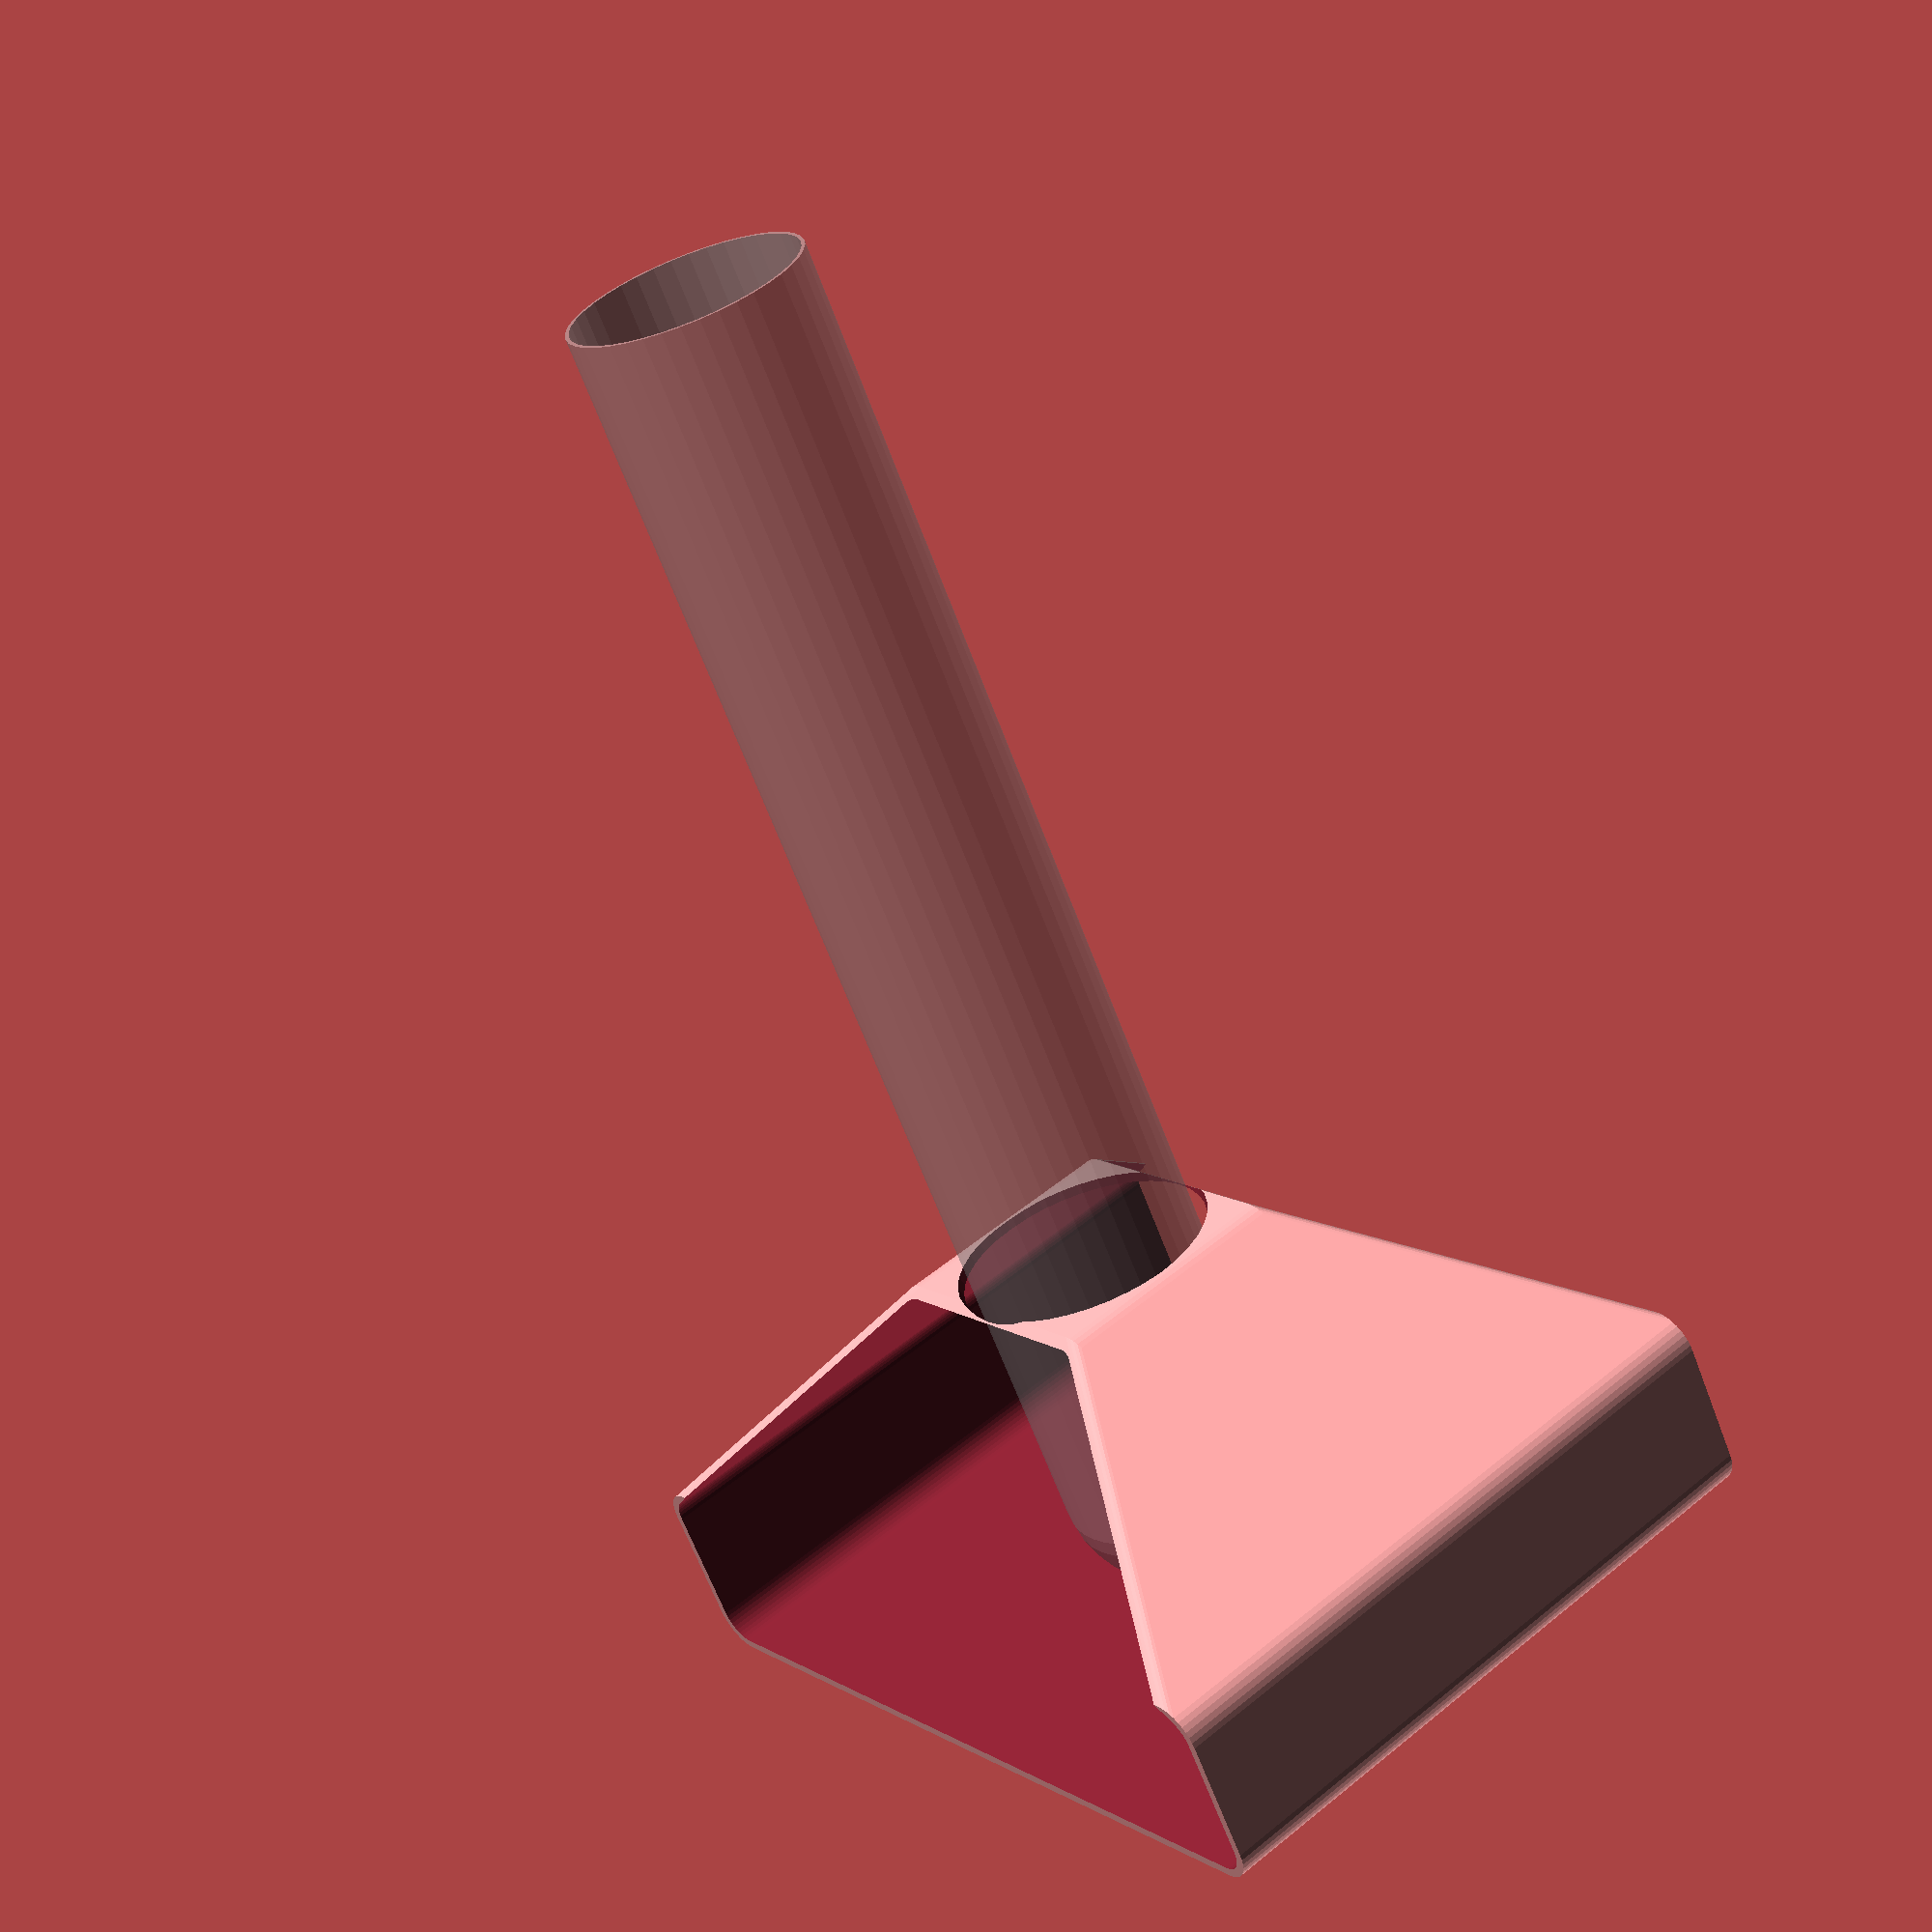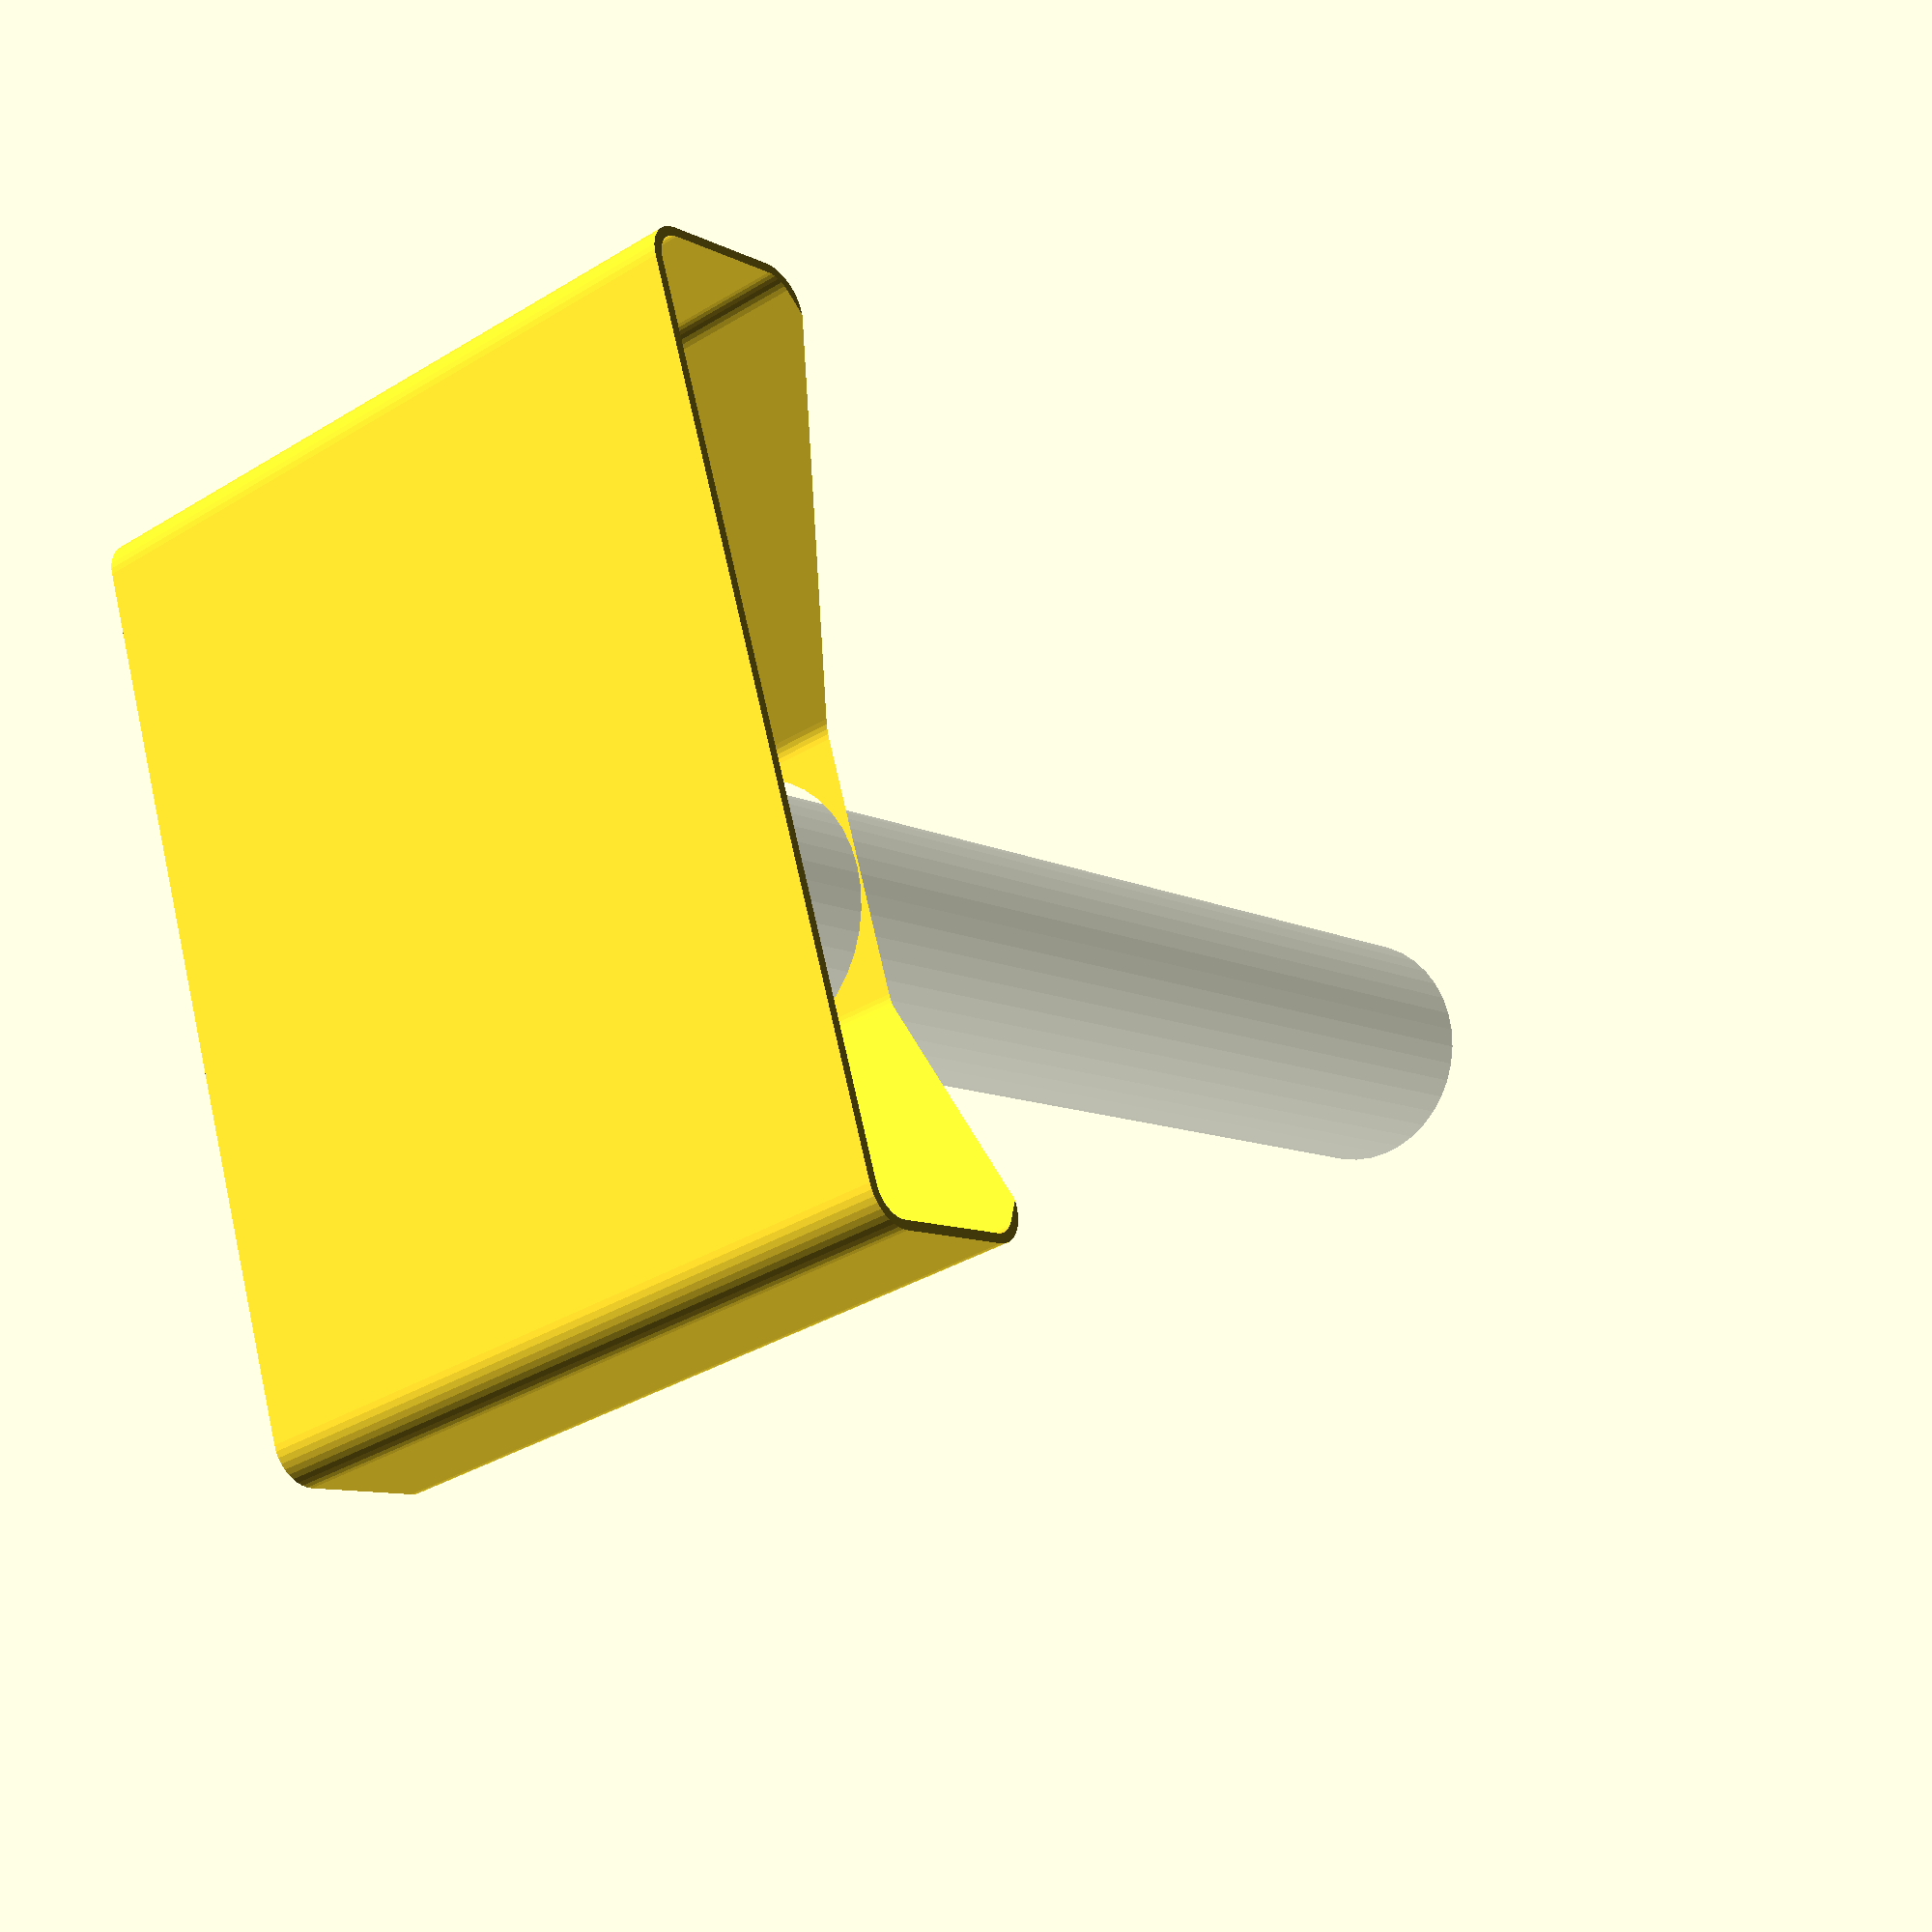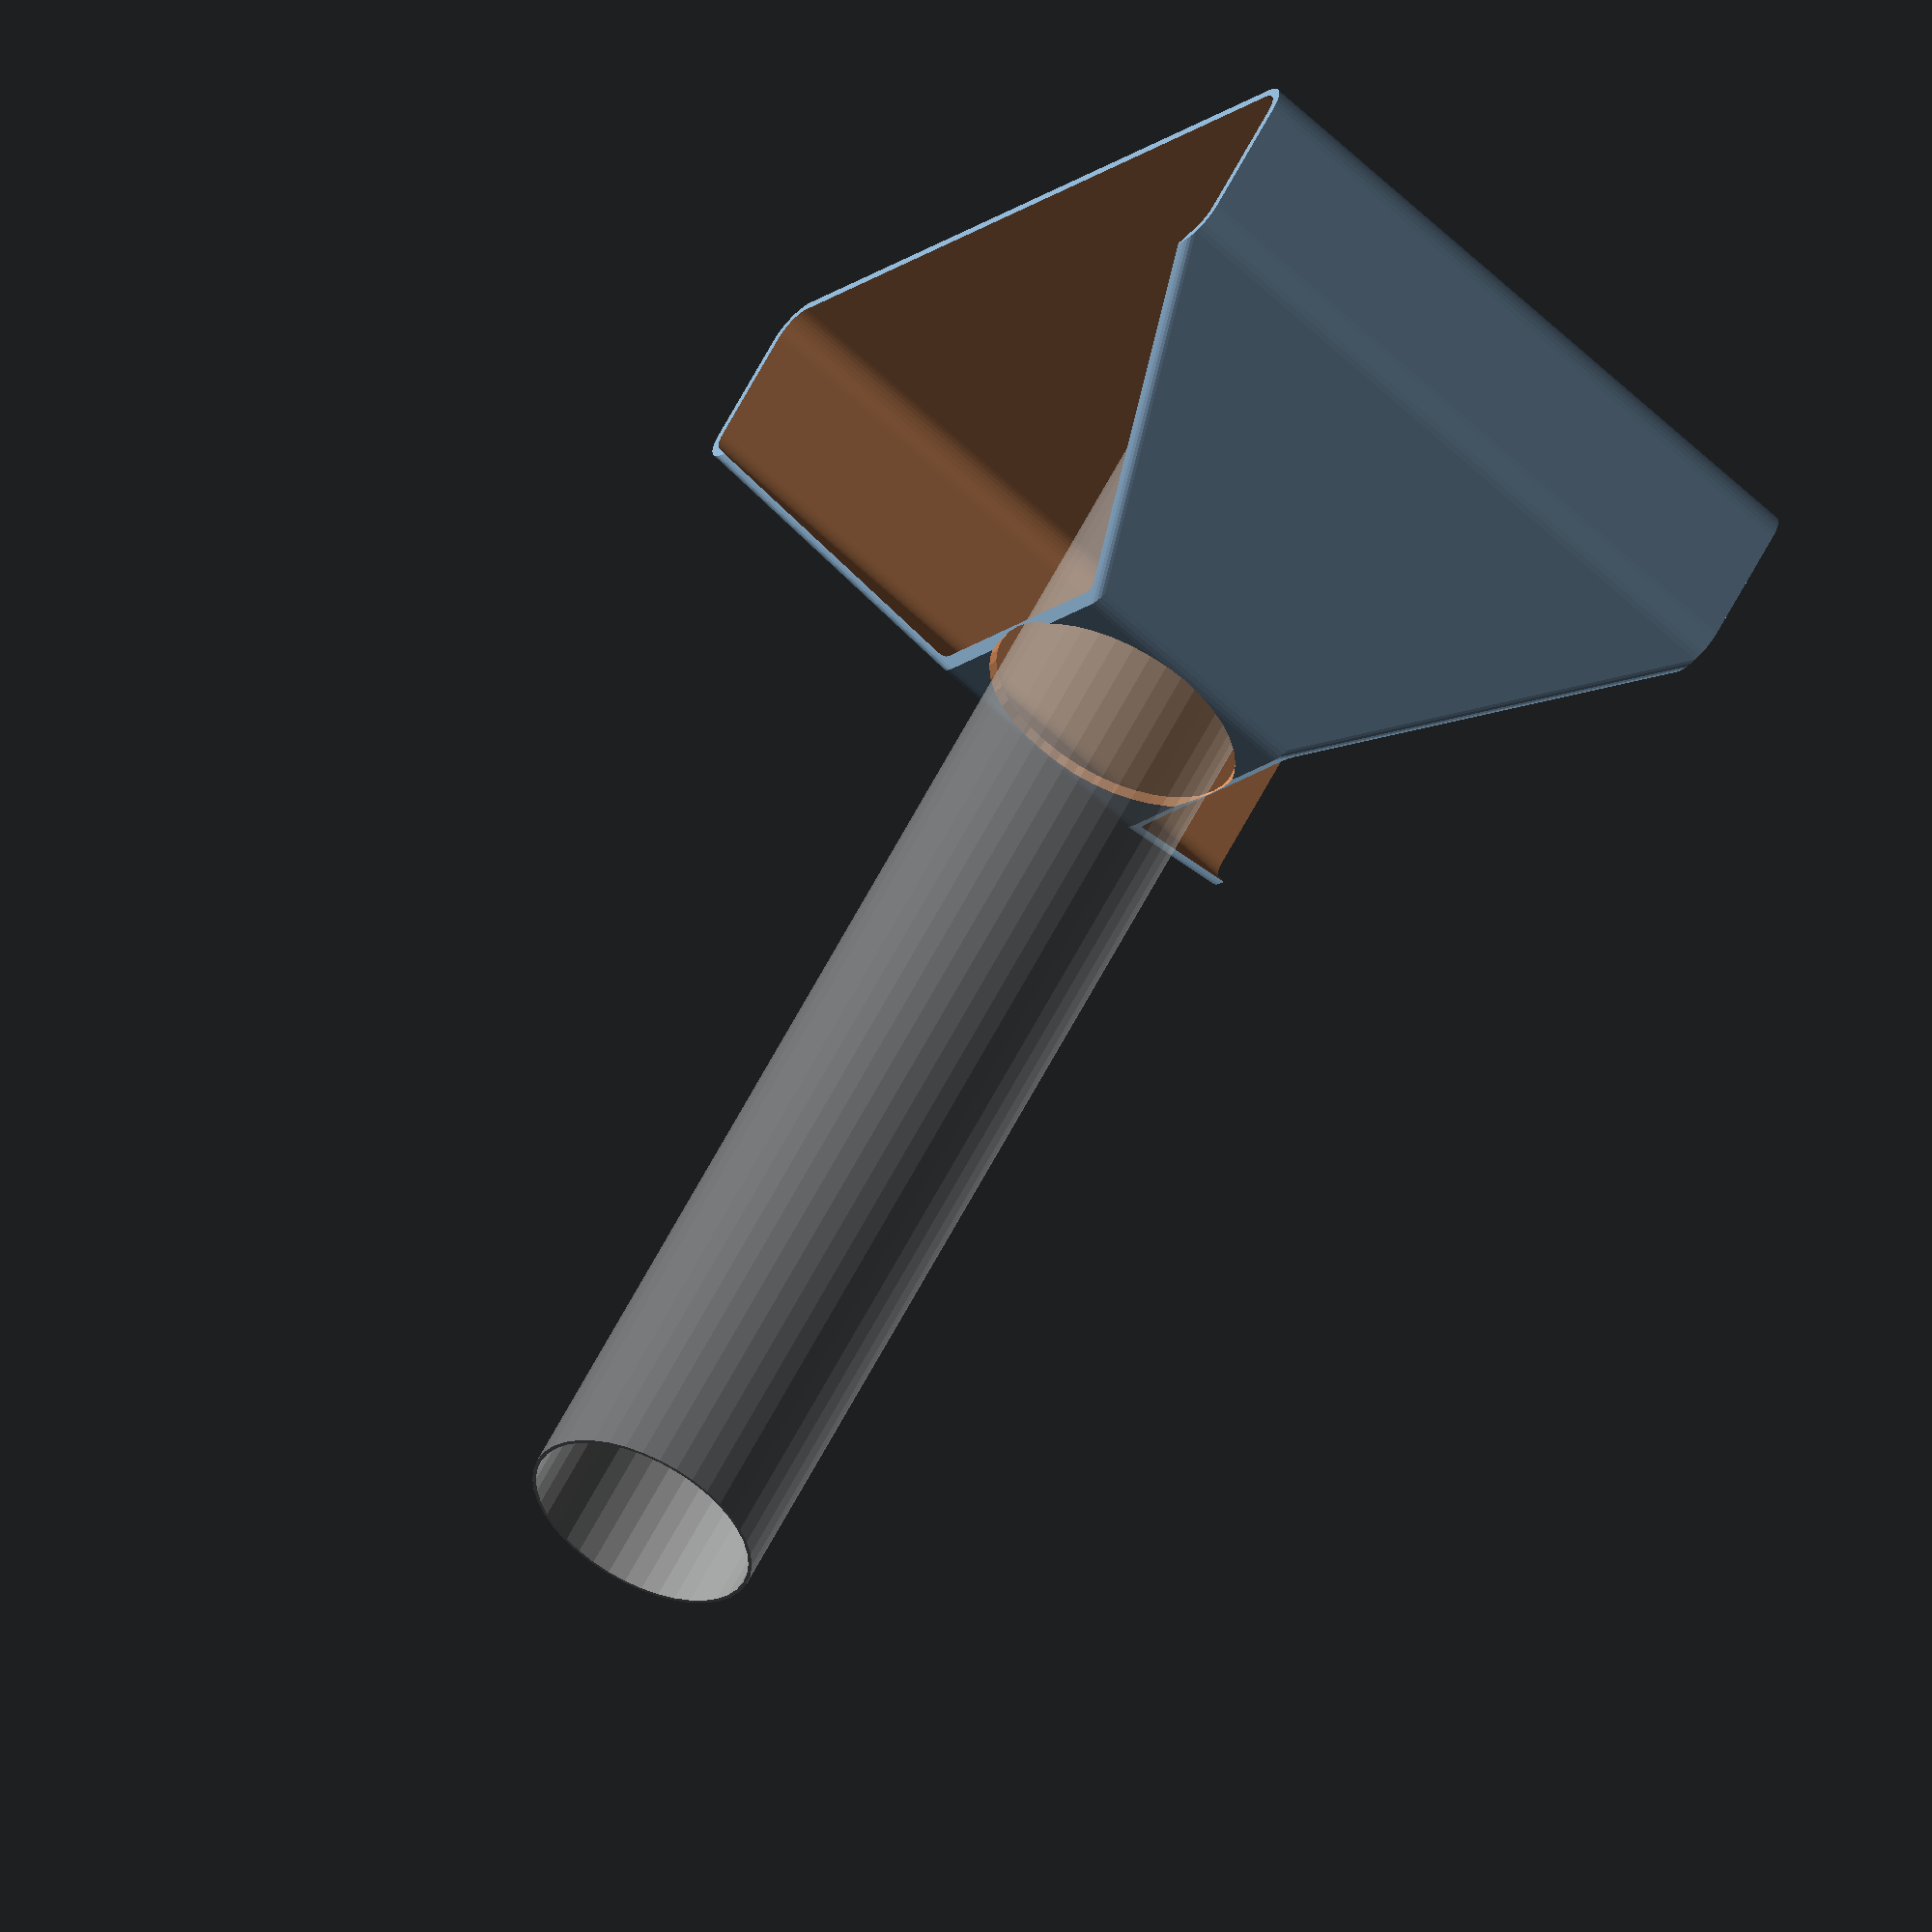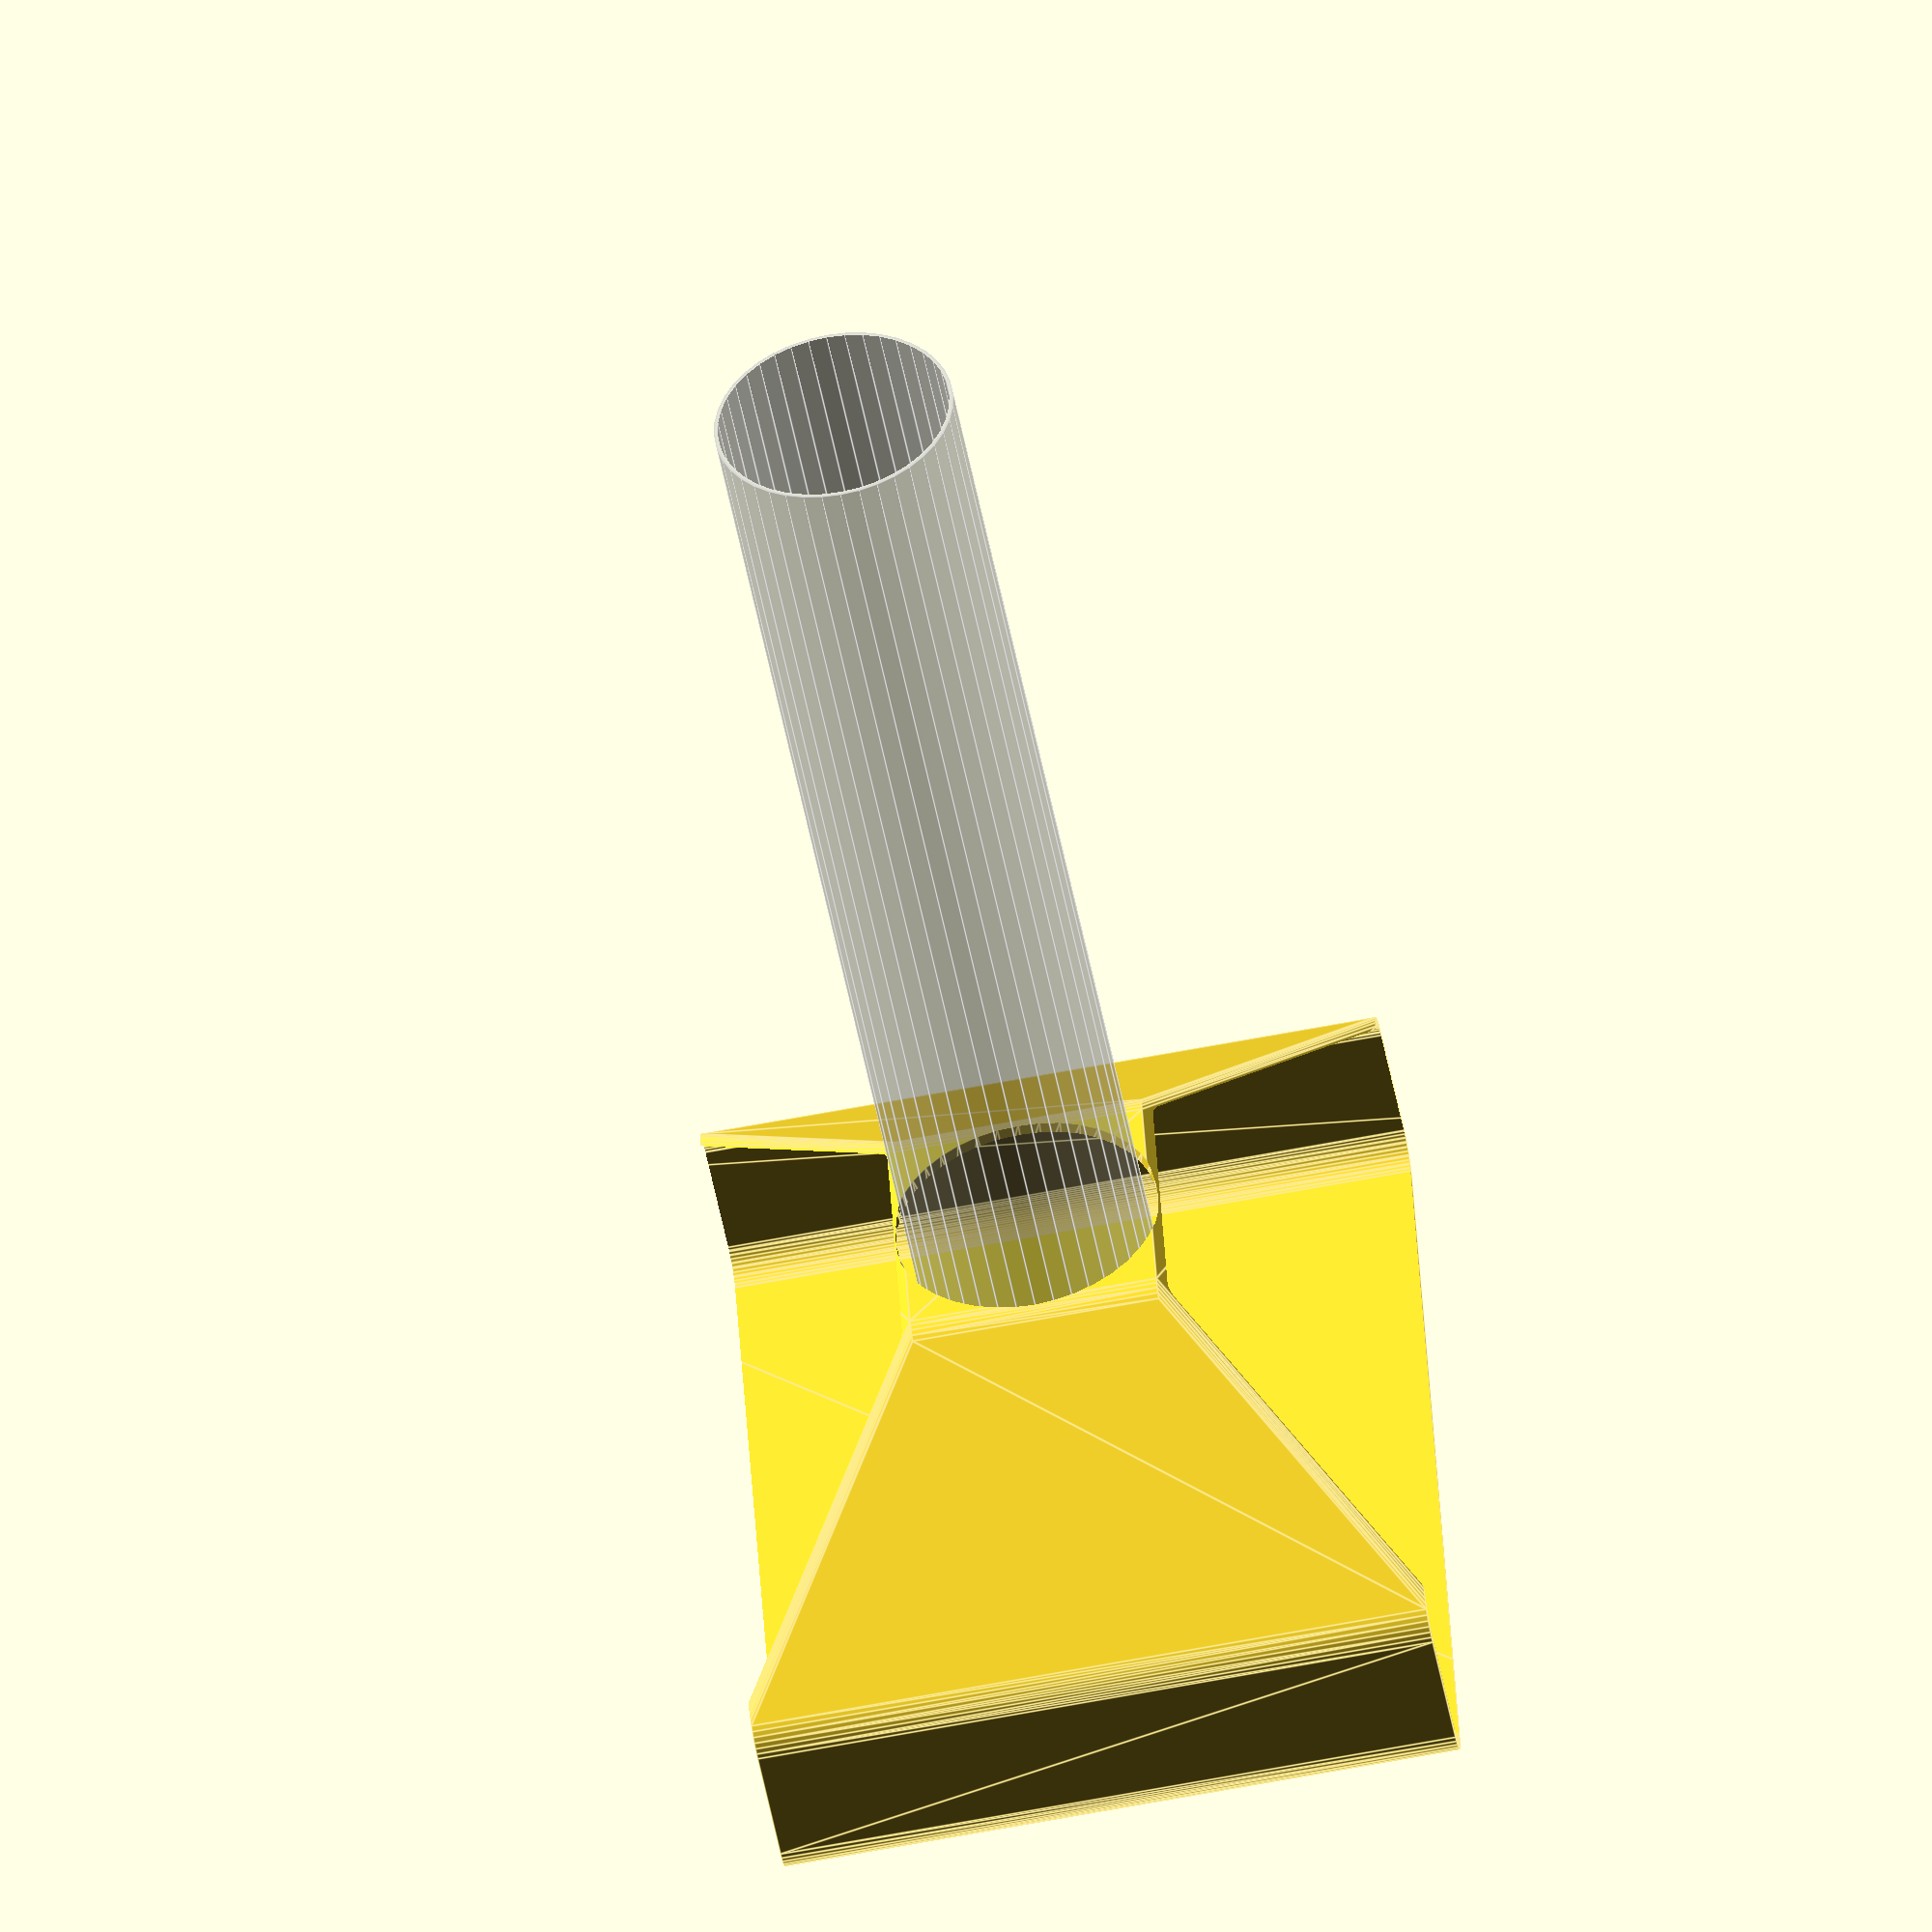
<openscad>
$fn = 40;

nozzle_dia=0.6;

testtube_diameter=32;
testtube_height=180;
testtube_tolerance=1;

module testTubeBulk(diameter=32, height=30+50*3)
{
    translate([0,0,diameter/2])
    {
        cylinder(r=diameter/2, h=height);
        sphere(r=diameter/2);
    }
}

// Cube Approach
rotate([0,90,0])
difference()
{
    holderHeight=testtube_height*0.30;
    holderThickness=nozzle_dia*2;
    holderTopThickness=2;
    holderBaseThickness=holderHeight*1.5;

    union()
    {
        hull()
        {
            rounding = 5;
            // top
            topwidth=testtube_diameter+holderTopThickness;
            topwidthSide=testtube_diameter+1;
            translate([0,-topwidth/2,-rounding+holderHeight])
                rotate([0,90,0])
                cylinder(r=rounding, h=topwidthSide, center=true);
            translate([0,topwidth/2,-rounding+holderHeight])
                rotate([0,90,0])
                cylinder(r=rounding, h=topwidthSide, center=true);
            // bottom
            bottomwidth=testtube_diameter+holderBaseThickness;
            bottomwidthSide=bottomwidth*0.8;
            translate([0,-bottomwidth/2,rounding])
                rotate([0,90,0])
                cylinder(r=rounding, h=bottomwidthSide, center=true);
            translate([0,bottomwidth/2,rounding])
                rotate([0,90,0])
                cylinder(r=rounding, h=bottomwidthSide, center=true);
            // Mid
            Midwidth=testtube_diameter+holderBaseThickness;
            MidwidthSide=bottomwidth*0.8;
            translate([0,-bottomwidth/2,-rounding+holderHeight/2])
                rotate([0,90,0])
                cylinder(r=rounding, h=MidwidthSide, center=true);
            translate([0,bottomwidth/2,-rounding+holderHeight/2])
                rotate([0,90,0])
                cylinder(r=rounding, h=MidwidthSide, center=true);
        }
    }

    hull()
    {
        rounding = 5;
        // top
        topwidth=testtube_diameter+holderTopThickness;
        translate([0,-topwidth/2,-rounding+holderHeight])
            rotate([0,90,0])
            cylinder(r=rounding-holderThickness, h=bottomwidth+10, center=true);
        translate([0,topwidth/2,-rounding+holderHeight])
            rotate([0,90,0])
            cylinder(r=rounding-holderThickness, h=bottomwidth+10, center=true);
        // bottom
        bottomwidth=testtube_diameter+holderBaseThickness;
        bottomHolderthickness=holderThickness;
        translate([0,-bottomwidth/2,rounding])
            rotate([0,90,0])
            cylinder(r=rounding-bottomHolderthickness, h=bottomwidth+10, center=true);
        translate([0,bottomwidth/2,rounding])
            rotate([0,90,0])
            cylinder(r=rounding-bottomHolderthickness, h=bottomwidth+10, center=true);
        // Mid
        midHolderthickness=holderThickness;
        translate([0,-bottomwidth/2,-rounding+holderHeight/2])
            rotate([0,90,0])
            cylinder(r=rounding-midHolderthickness, h=bottomwidth+10, center=true);
        translate([0,bottomwidth/2,-rounding+holderHeight/2])
            rotate([0,90,0])
            cylinder(r=rounding-midHolderthickness, h=bottomwidth+10, center=true);
    }

    translate([0,0,holderHeight*0.9+0.1])
        cylinder(r1=testtube_diameter/2, r2=testtube_diameter/2+holderTopThickness, h=holderHeight*0.1);

    translate([0,0,1])
        testTubeBulk(testtube_diameter+testtube_tolerance, testtube_height);

    // Simulated Tube
    %difference()
    {
        translate([0,0,1])
            testTubeBulk(testtube_diameter, testtube_height);
        translate([0,0,1+1])
            testTubeBulk(testtube_diameter-1, testtube_height);
    }
}


</openscad>
<views>
elev=310.3 azim=301.9 roll=228.1 proj=p view=solid
elev=35.1 azim=339.3 roll=309.0 proj=p view=wireframe
elev=65.1 azim=129.0 roll=46.6 proj=o view=wireframe
elev=246.3 azim=342.4 roll=259.3 proj=o view=edges
</views>
